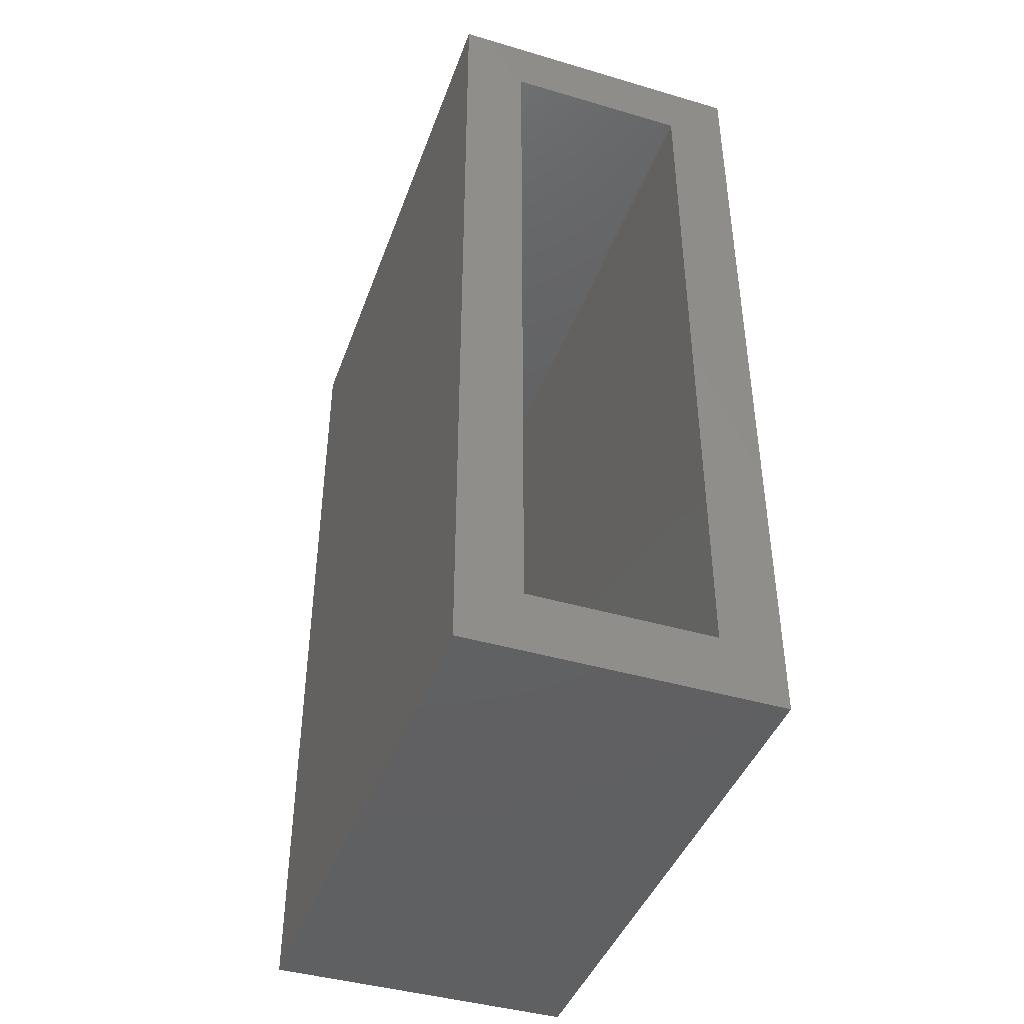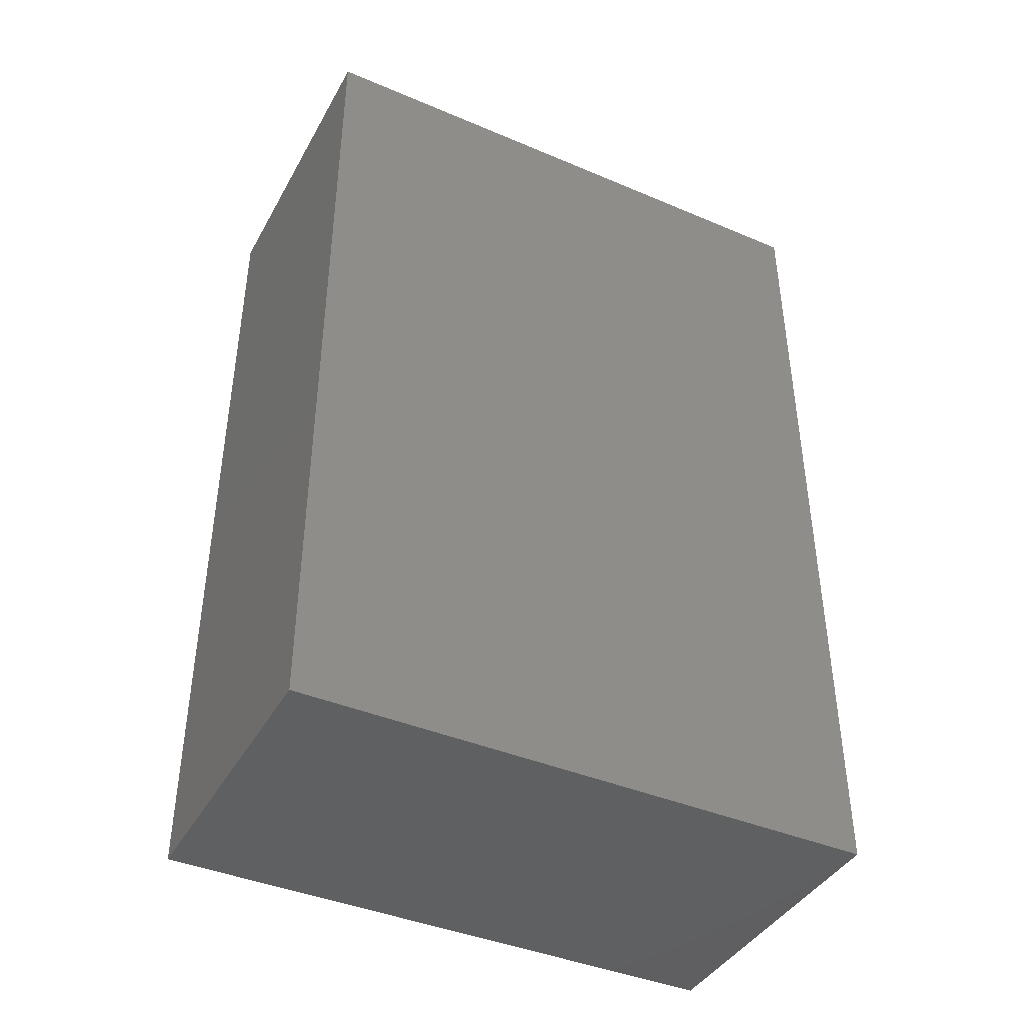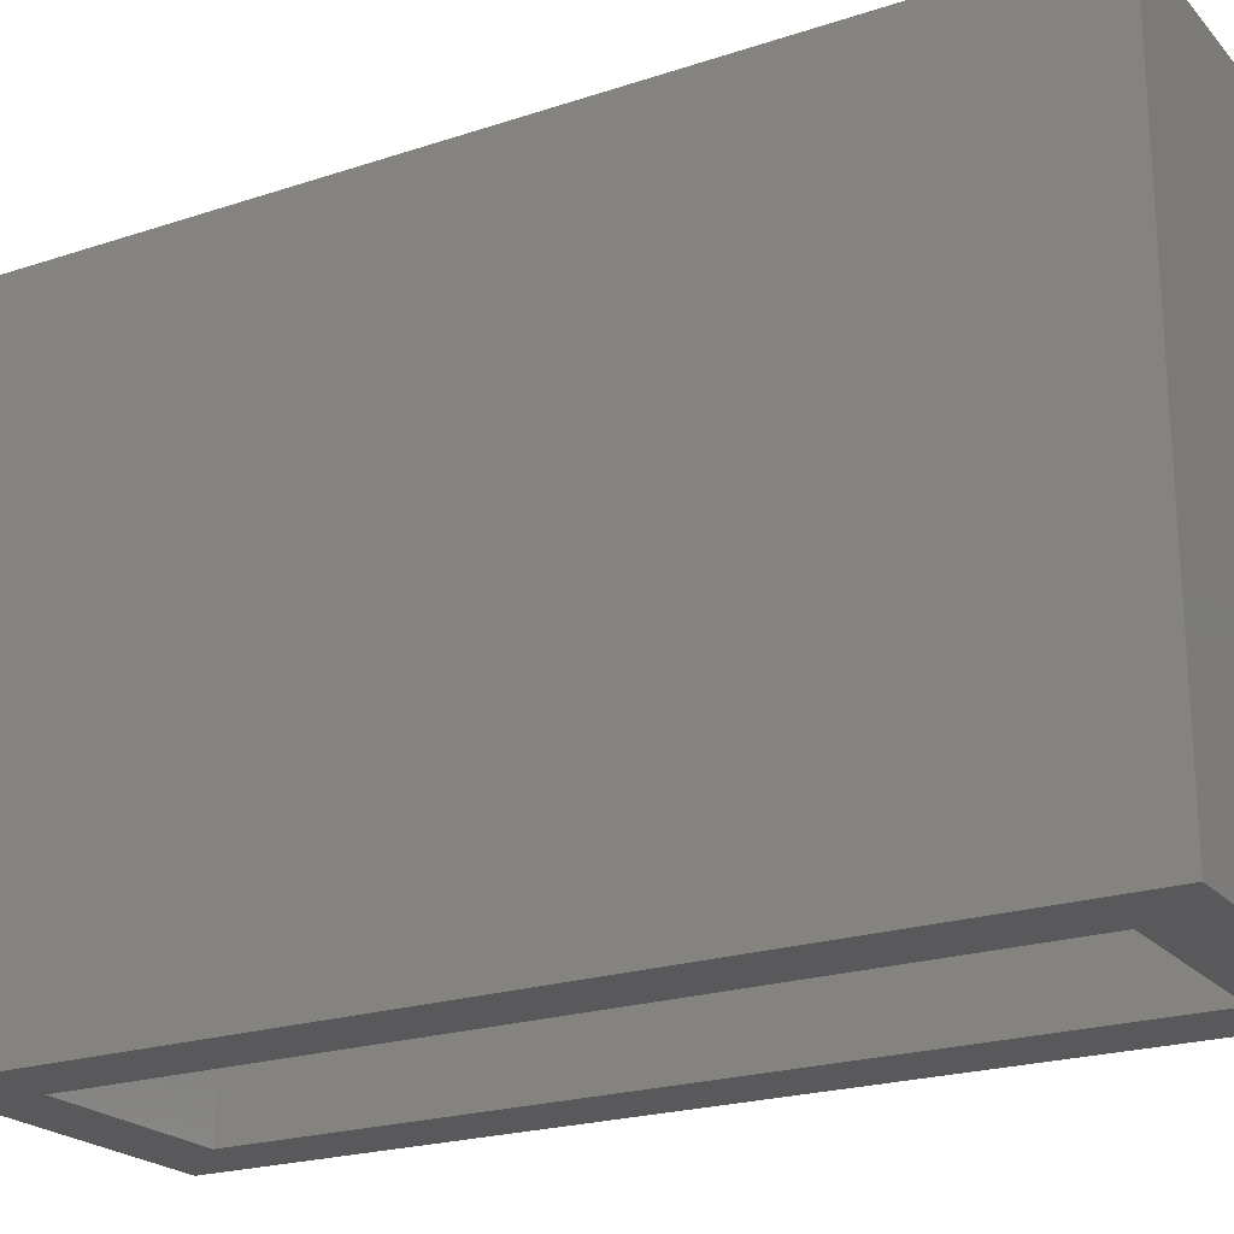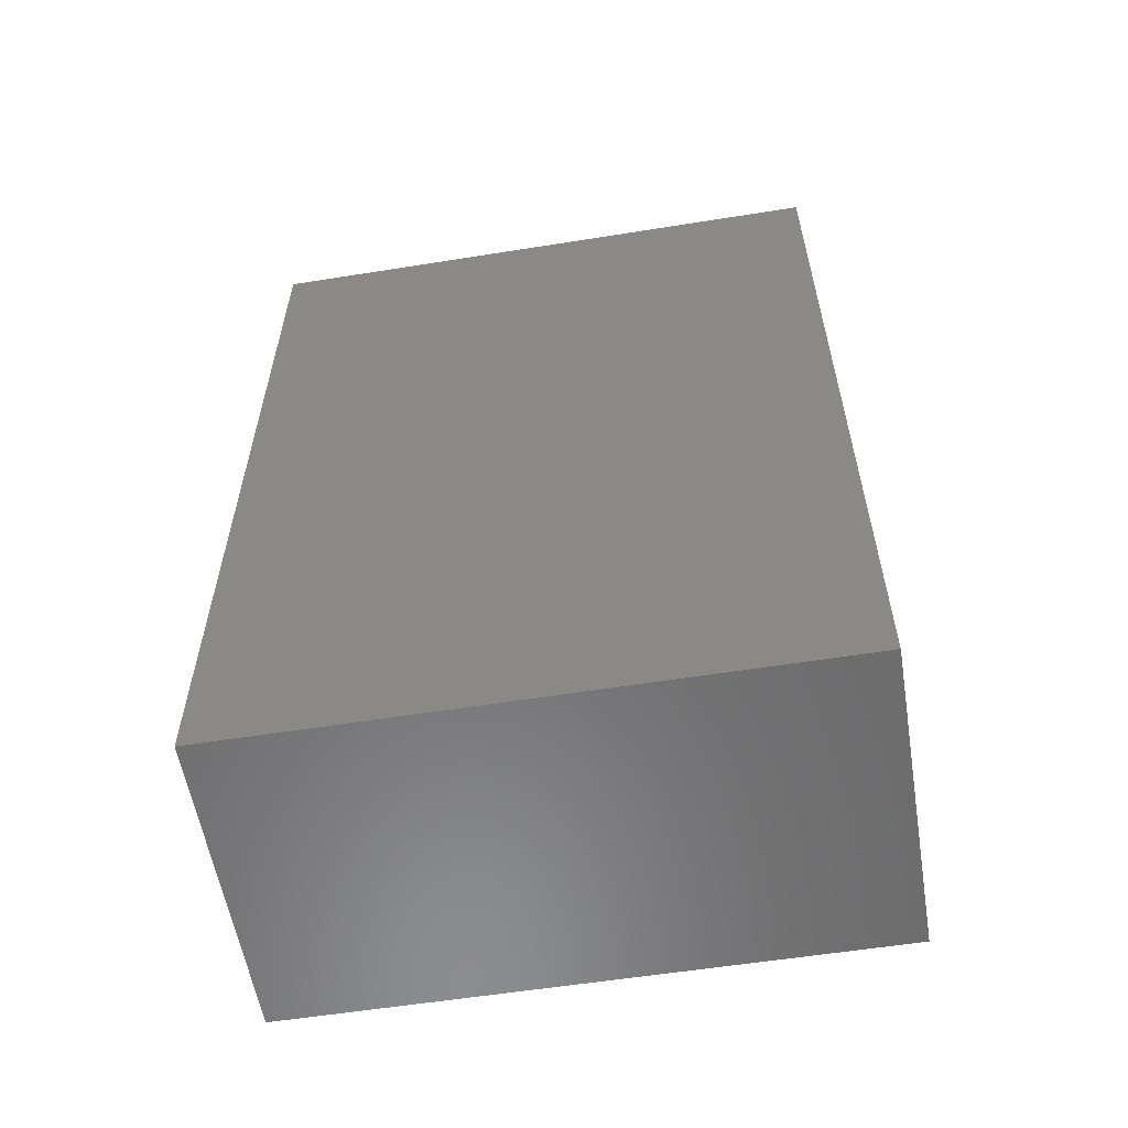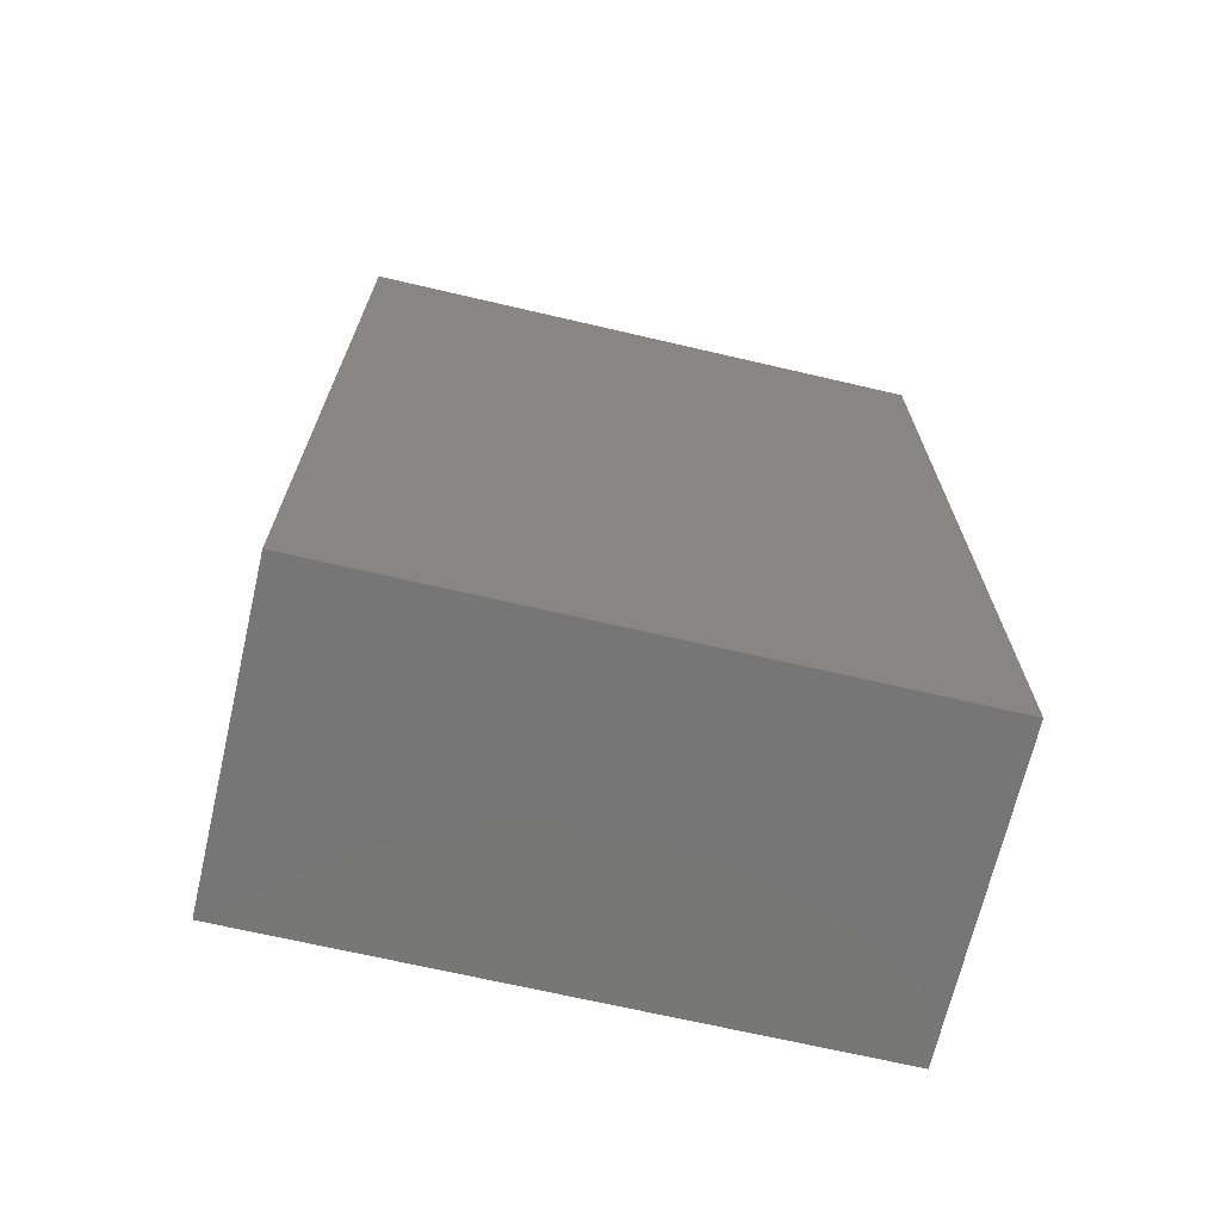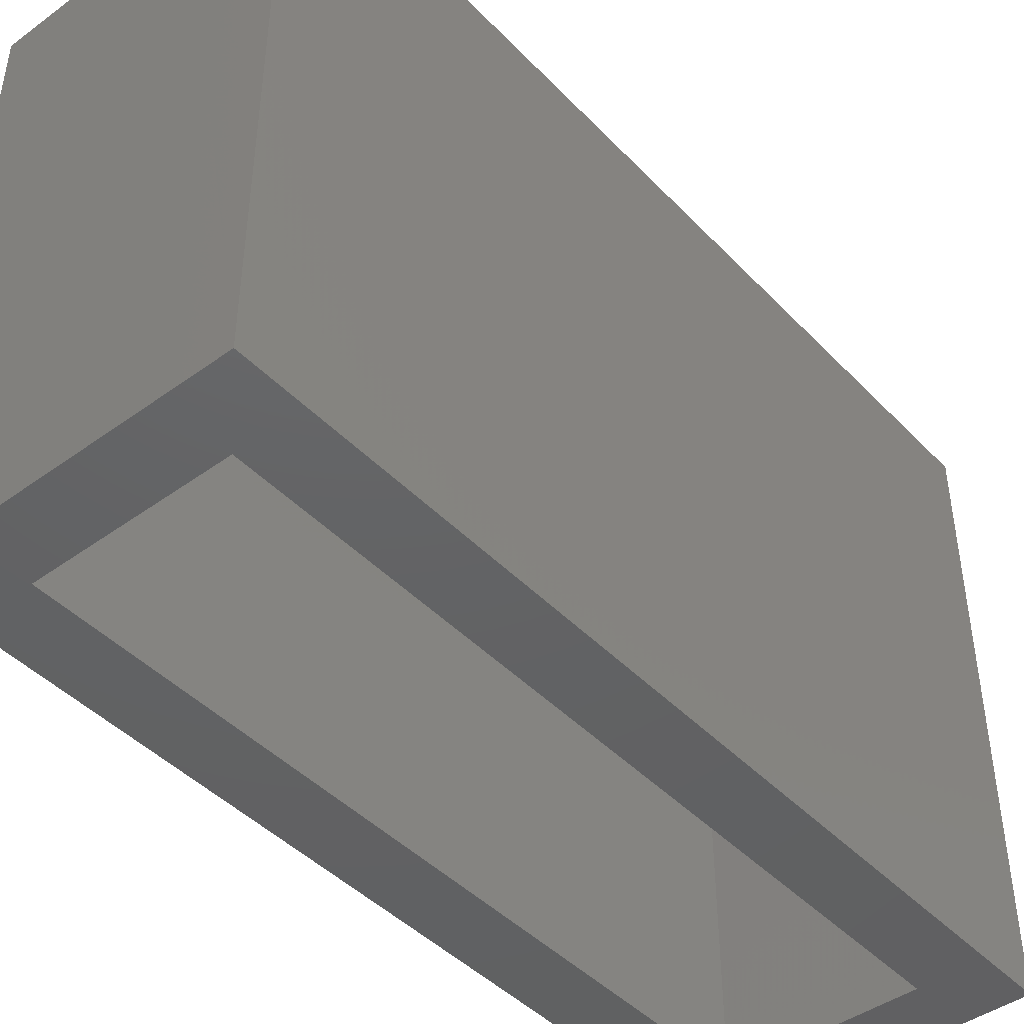
<metadata>
{"format":"stl","ext":"stl","renderer":"f3d","projection":"perspective","resolution":1024,"background":"white","views":[{"elev":-42.7,"azim":-19.3,"up":"+Z"},{"elev":-41.4,"azim":-117.1,"up":"+Z"},{"elev":-22.1,"azim":119.9,"up":"+Y"},{"elev":-57.7,"azim":-80.6,"up":"+Z"},{"elev":-69.0,"azim":76.9,"up":"+Z"},{"elev":-44.6,"azim":-139.8,"up":"+Y"}]}
</metadata>
<code>
# stl→obj: 16 verts, 28 faces
v -0.007812 -0.5 -0.7578
v 0.04688 -0.5 -0.04688
v -0.007812 -0.5 0.007812
v 0.2058 -0.5 -0.04688
v 0.2604 -0.5 0.007812
v 0.04688 -0.5 -0.7031
v 0.2604 -0.5 -0.7578
v 0.2058 -0.5 -0.7031
v 0.2058 -0.04688 -0.04688
v 0.2058 -0.04688 -0.7031
v 0.04688 -0.04688 -0.04688
v 0.04688 -0.04688 -0.7031
v 0.2604 0.007812 0.007812
v 0.2604 0.007812 -0.7578
v -0.007812 0.007812 0.007812
v -0.007812 0.007812 -0.7578
f 1 2 3
f 3 2 4
f 3 4 5
f 2 1 6
f 6 1 7
f 6 7 8
f 8 7 5
f 8 5 4
f 4 9 8
f 8 9 10
f 11 2 12
f 12 2 6
f 2 11 4
f 4 11 9
f 6 8 12
f 12 8 10
f 5 7 13
f 13 7 14
f 13 14 15
f 15 14 16
f 15 16 3
f 3 16 1
f 3 5 15
f 15 5 13
f 1 16 7
f 7 16 14
f 9 11 10
f 10 11 12

</code>
